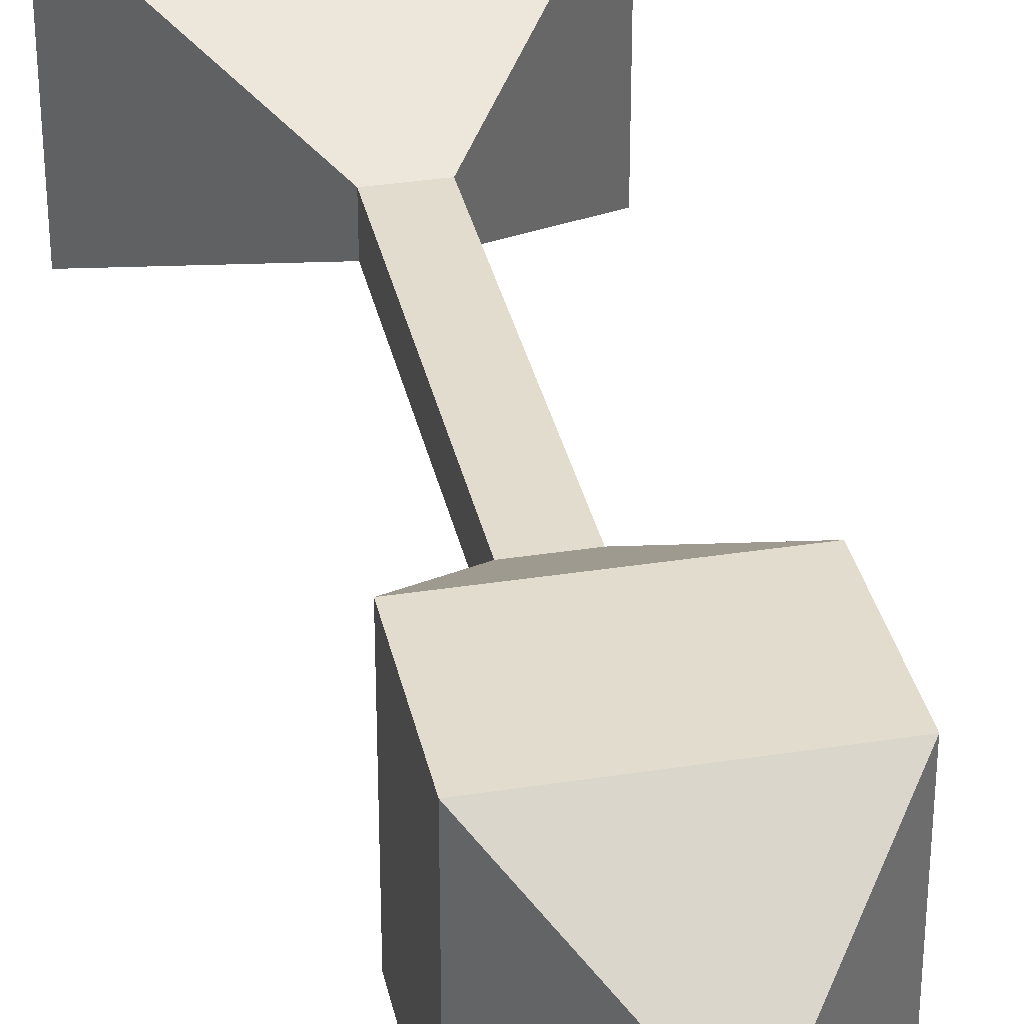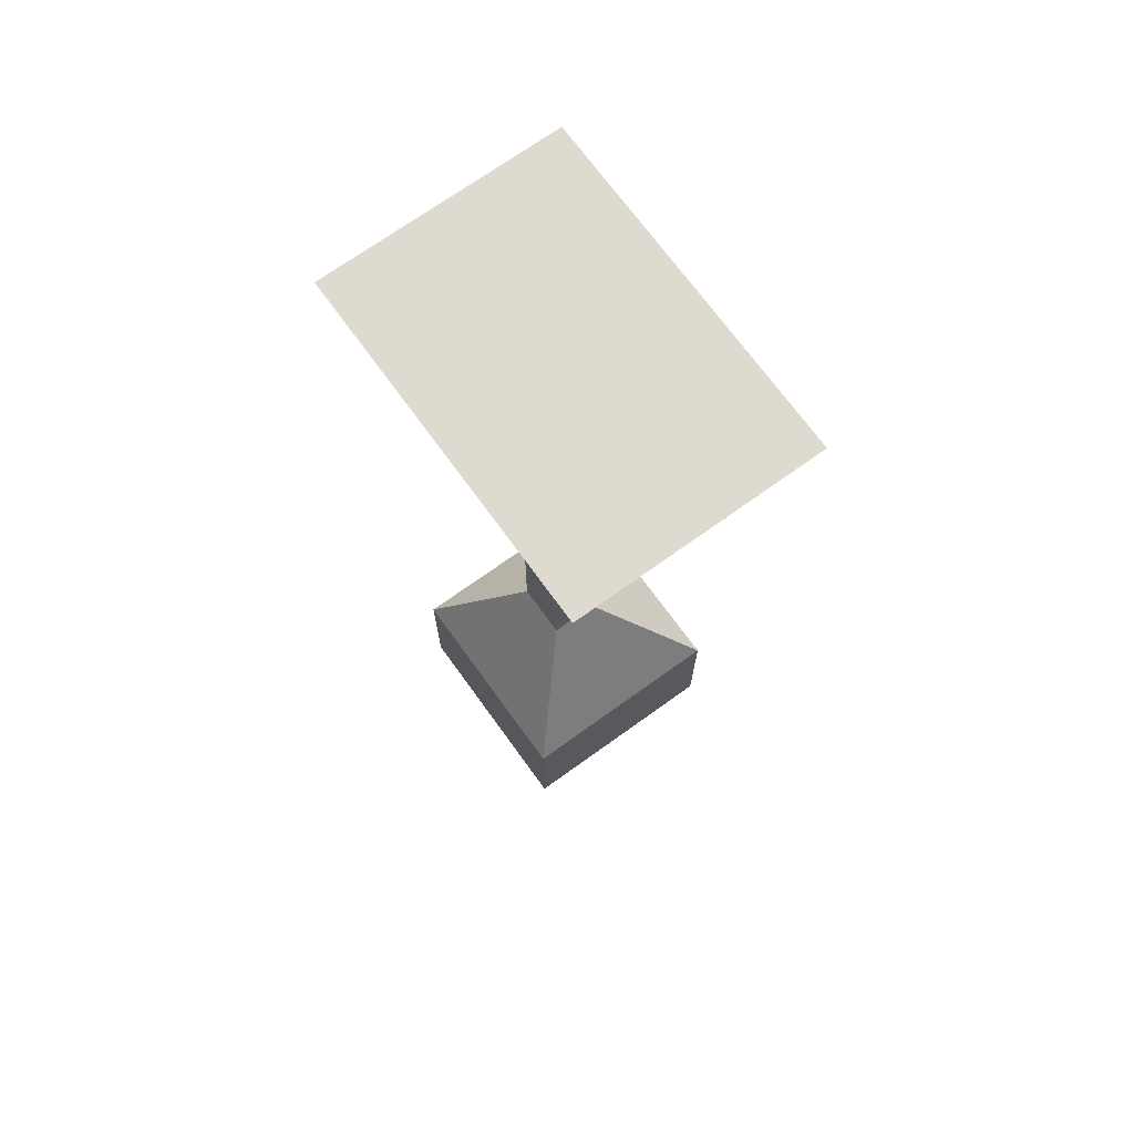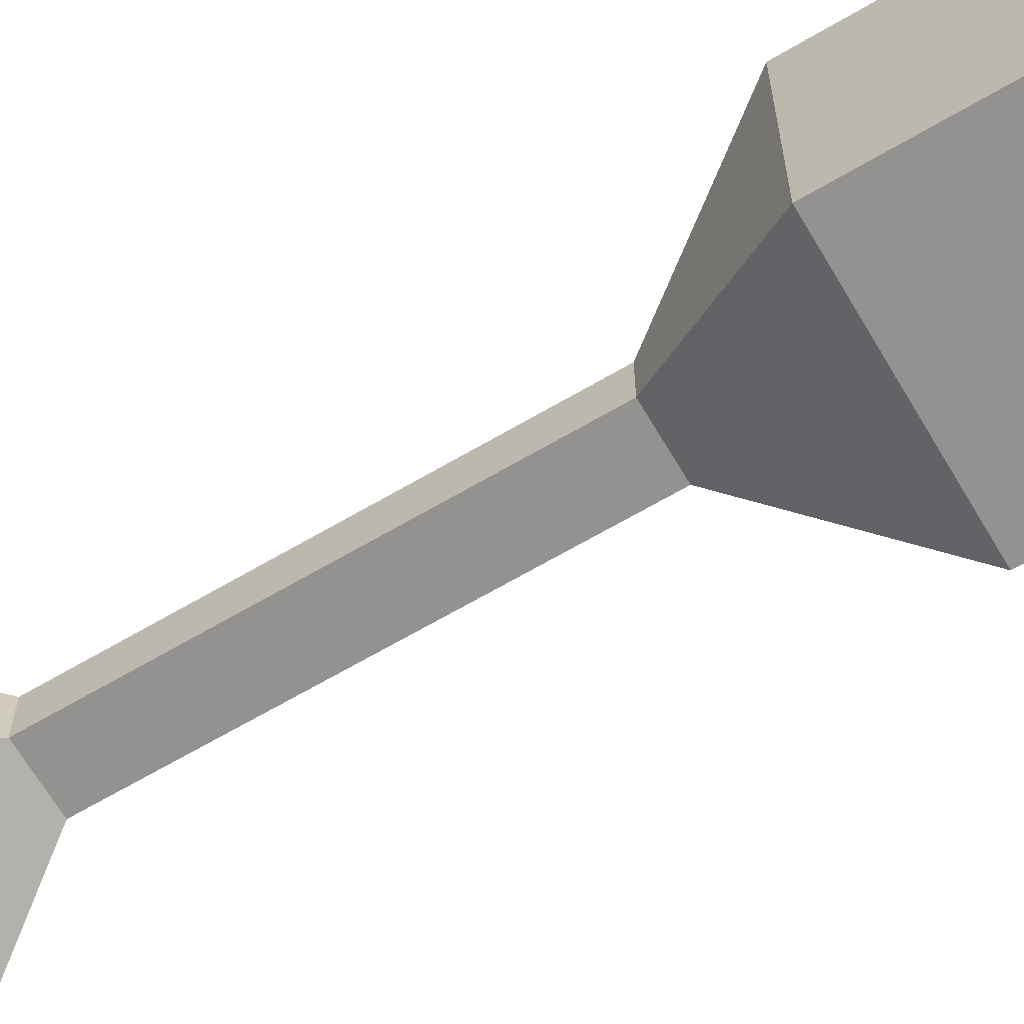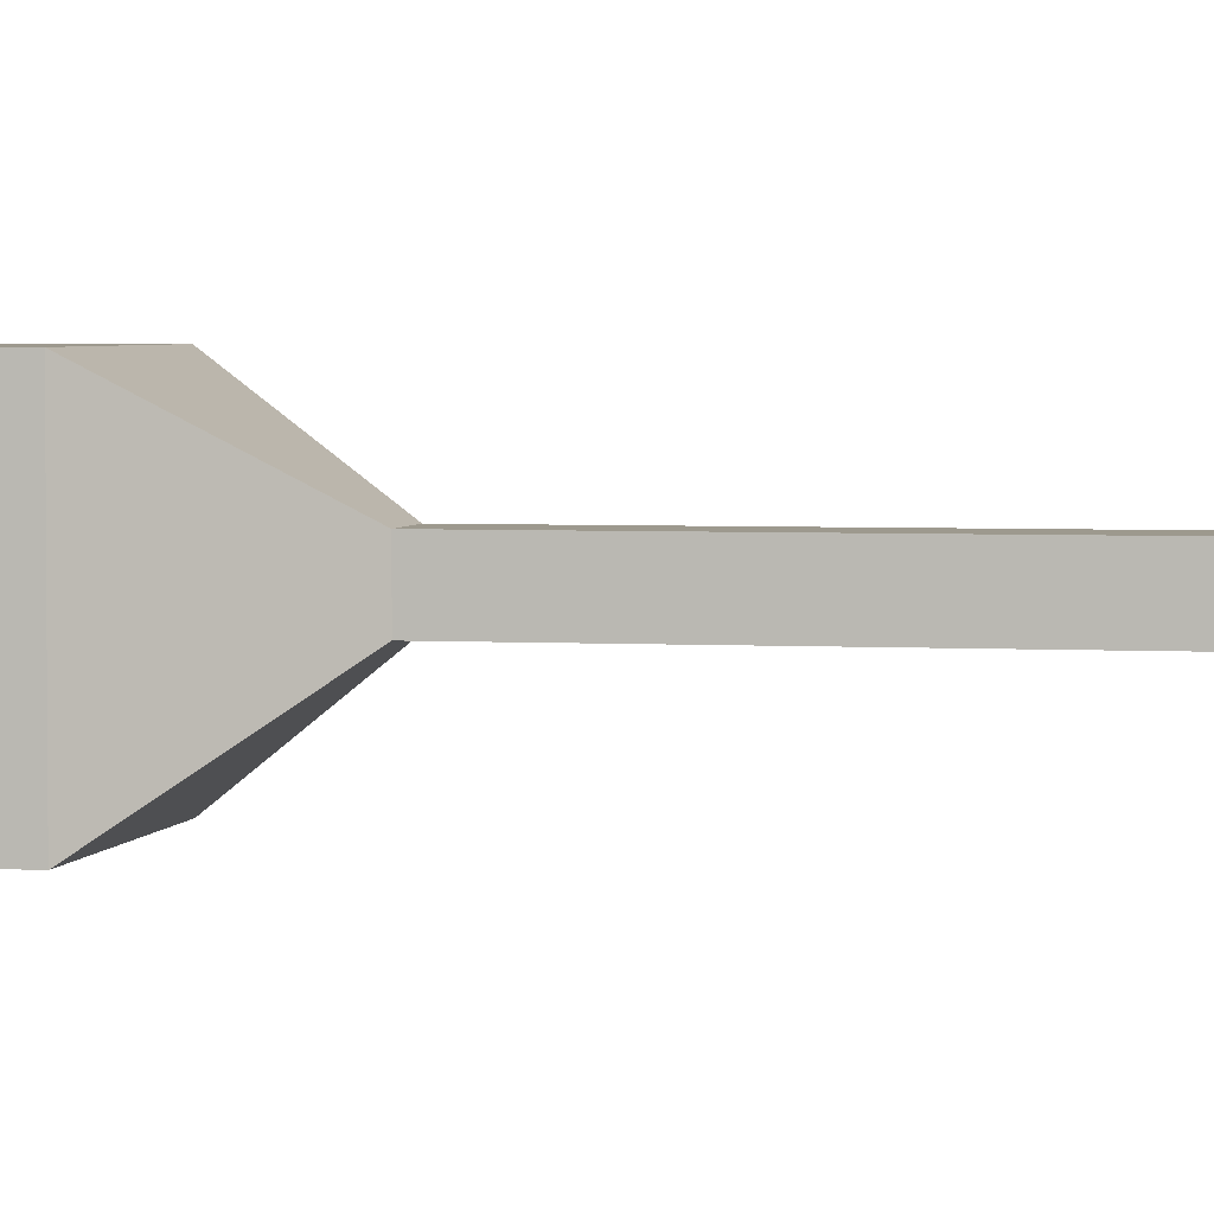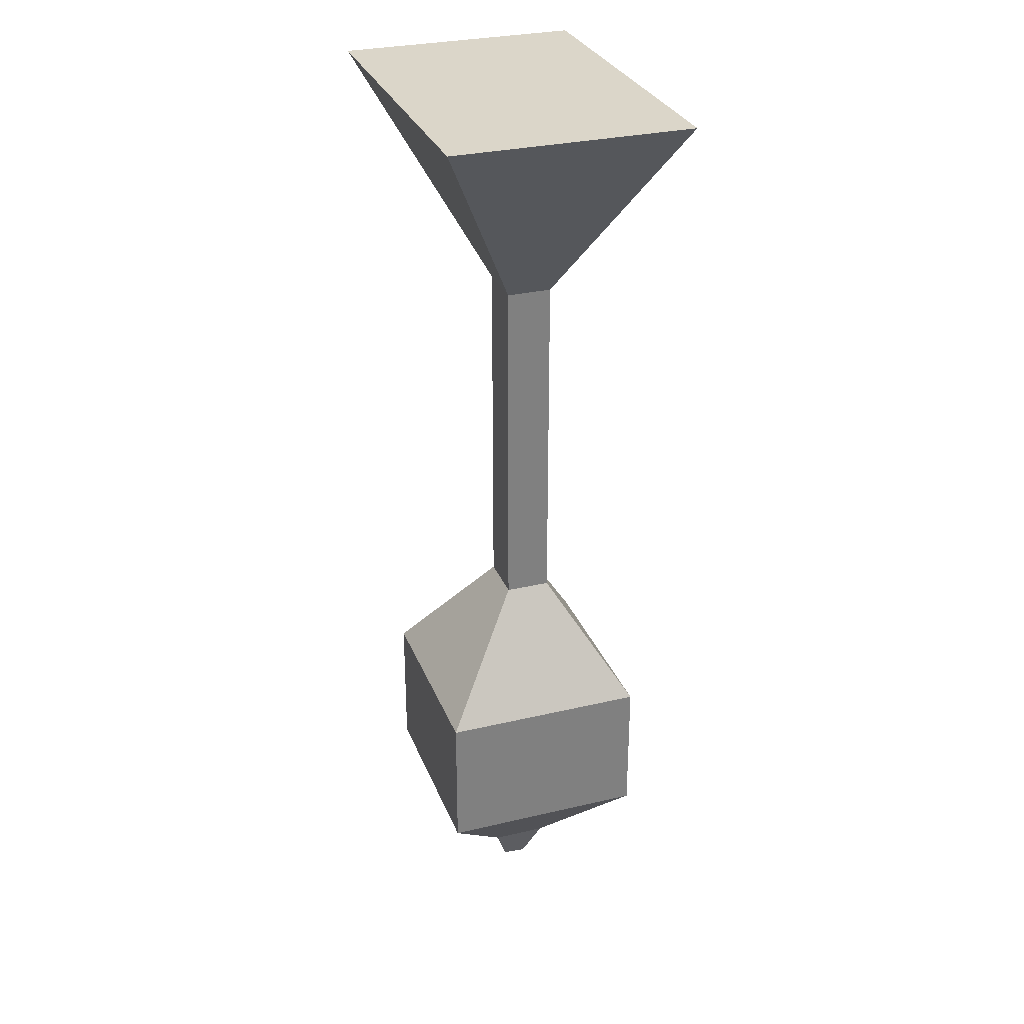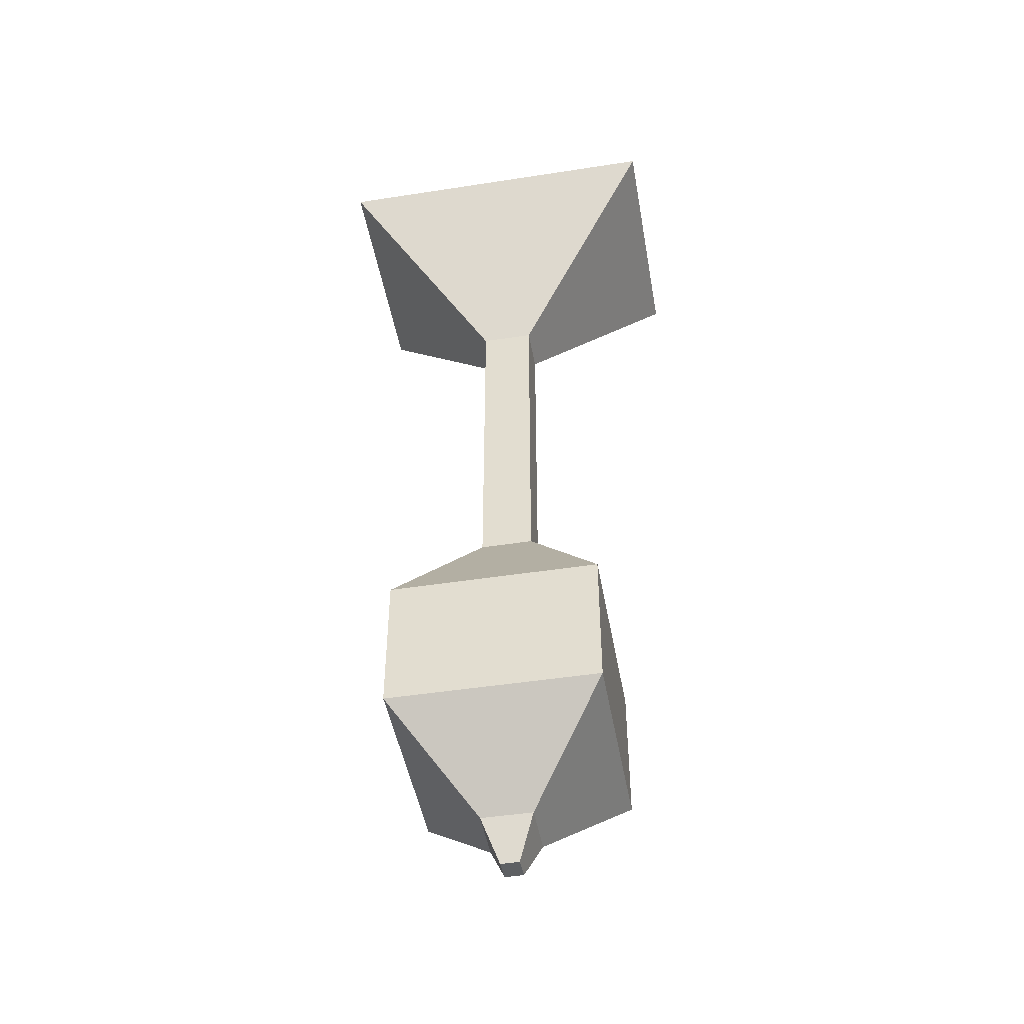
<metadata>
{"format":"obj","ext":"obj","renderer":"f3d","projection":"perspective","resolution":1024,"background":"white","views":[{"elev":34.0,"azim":-12.0,"up":"+Z"},{"elev":70.8,"azim":54.2,"up":"+Y"},{"elev":-66.4,"azim":-59.5,"up":"+Z"},{"elev":3.4,"azim":101.5,"up":"+Z"},{"elev":30.1,"azim":-109.0,"up":"+Y"},{"elev":-46.8,"azim":10.0,"up":"+Y"}]}
</metadata>
<code>
v -0.5 0.7199 -9e-07
v 0.5 0.7199 -9e-07
v -0.5 1.405 -1.2e-06
v 0.5 1.405 -1.2e-06
v -0.5 0.7199 -1
v 0.5 0.7199 -1
v -0.5 1.405 -1
v 0.5 1.405 -1
v -0.1264 1.991 -0.5759
v 0.1264 1.991 -0.5759
v 0.1264 1.991 -0.3568
v -0.1264 1.991 -0.3568
v -0.1264 3.706 -0.5759
v 0.1264 3.706 -0.5759
v 0.1264 3.706 -0.3568
v -0.1264 3.706 -0.3568
v -0.8368 4.705 -1.091
v 0.8368 4.705 -1.091
v 0.8368 4.705 0.06614
v -0.8368 4.705 0.06614
v -0.121 0.2858 -0.3798
v 0.121 0.2858 -0.3798
v 0.121 0.2858 -0.6394
v -0.121 0.2858 -0.6394
v -0.04387 0.0854 -0.4597
v 0.04387 0.0854 -0.4597
v 0.04388 0.09407 -0.5712
v -0.04388 0.09407 -0.5712
o Cube
g Cube
f 1 2 4 3
f 7 8 6 5
f 3 7 5 1
f 2 6 8 4
f 28 27 26 25
f 20 19 18 17
f 9 10 8 7
f 10 11 4 8
f 11 12 3 4
f 12 9 7 3
f 13 14 10 9
f 14 15 11 10
f 15 16 12 11
f 16 13 9 12
f 17 18 14 13
f 18 19 15 14
f 19 20 16 15
f 20 17 13 16
f 21 22 2 1
f 22 23 6 2
f 23 24 5 6
f 24 21 1 5
f 25 26 22 21
f 26 27 23 22
f 27 28 24 23
f 28 25 21 24

</code>
